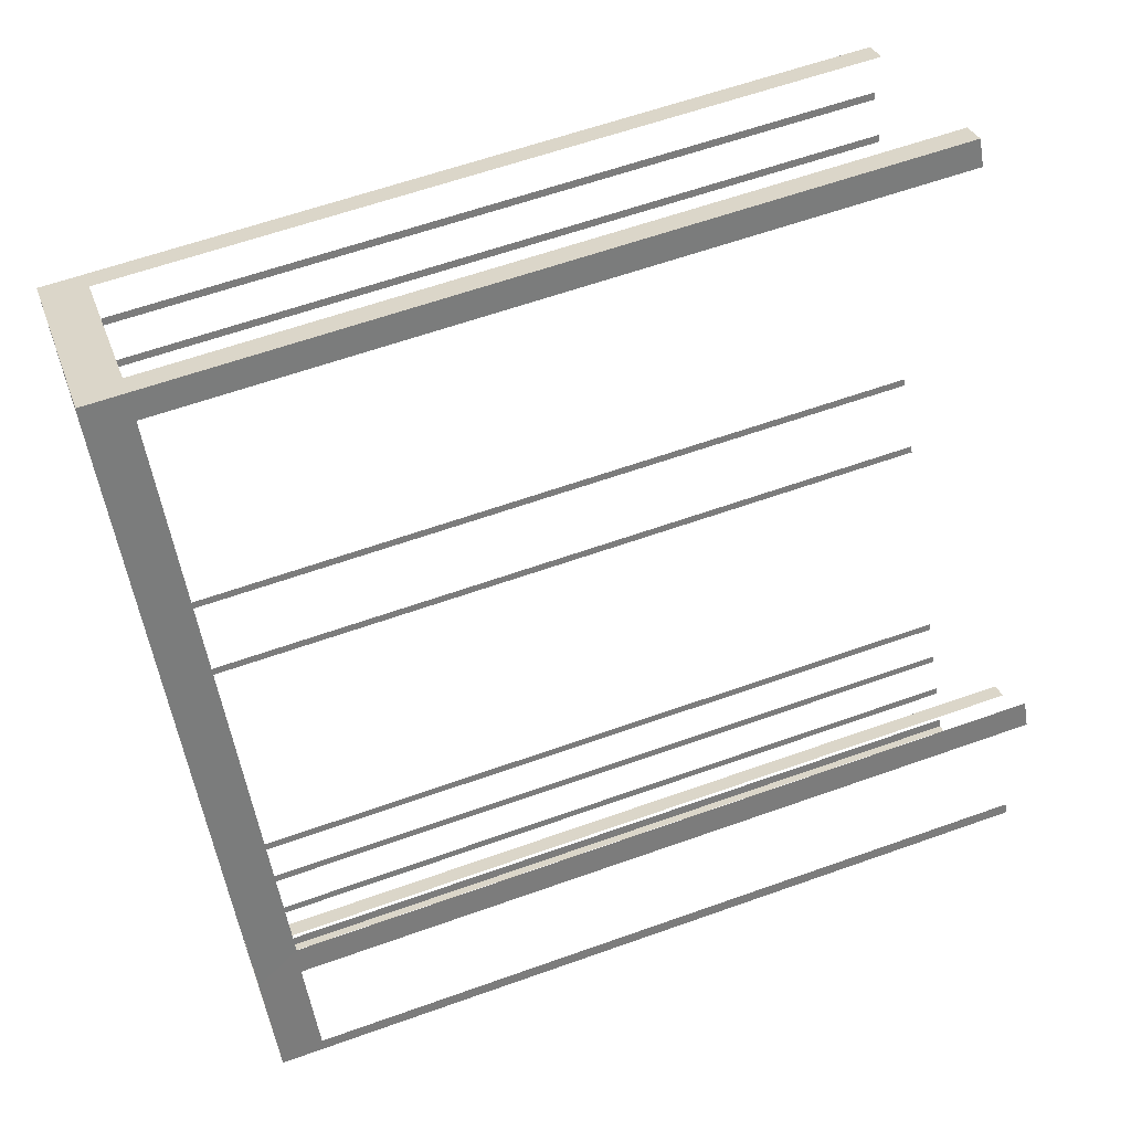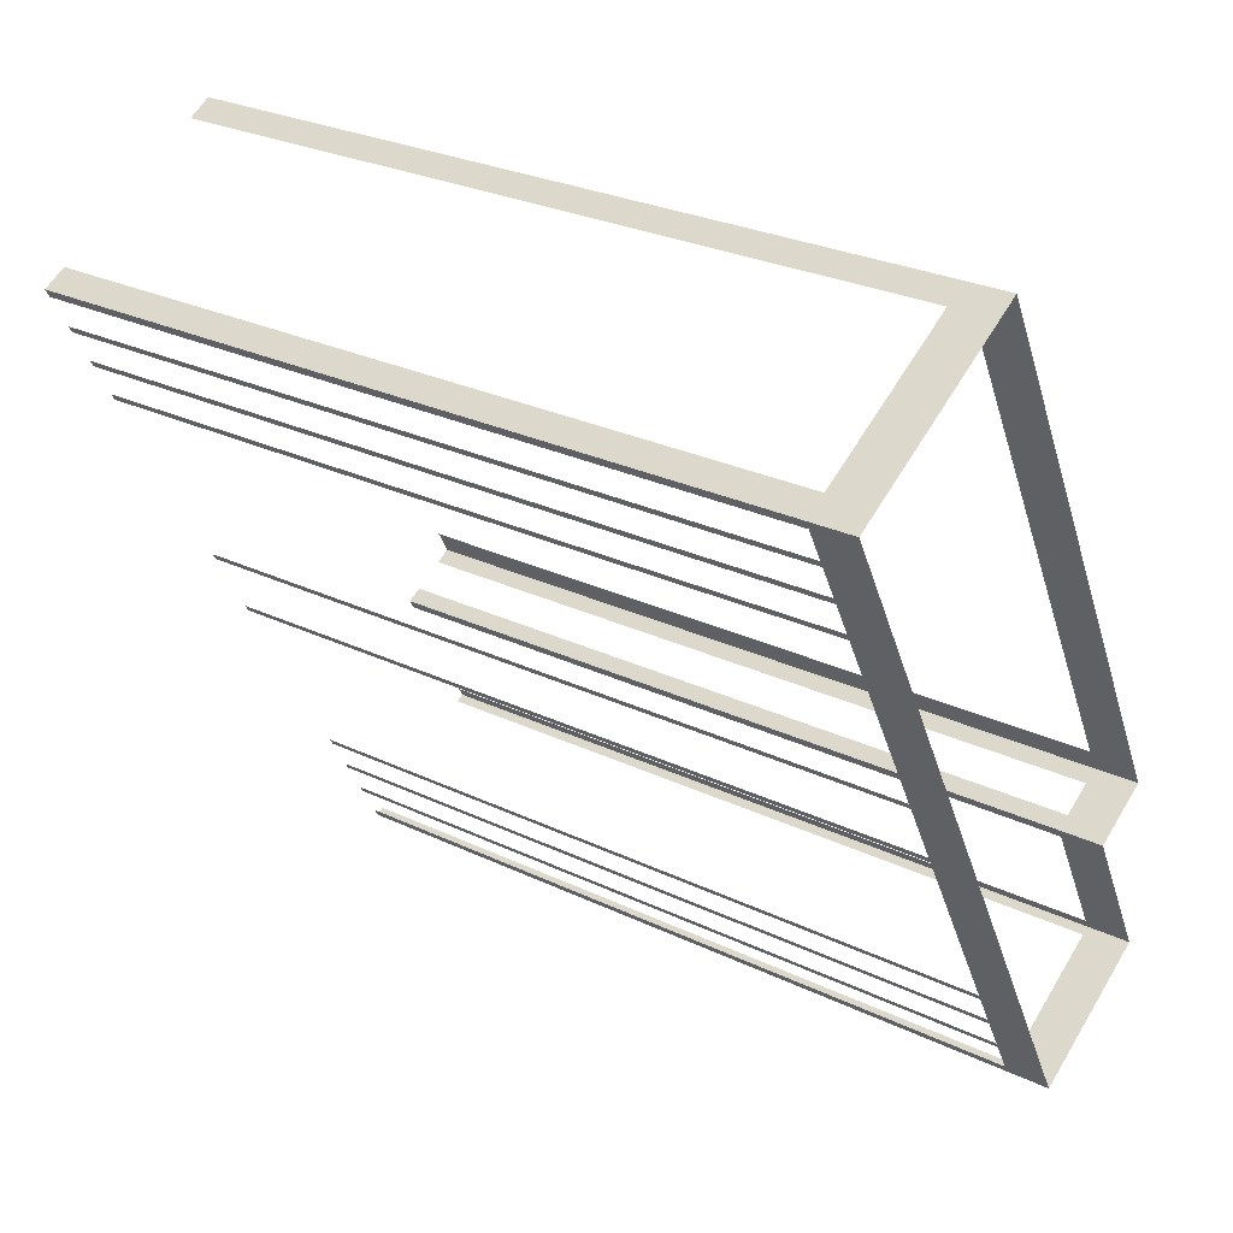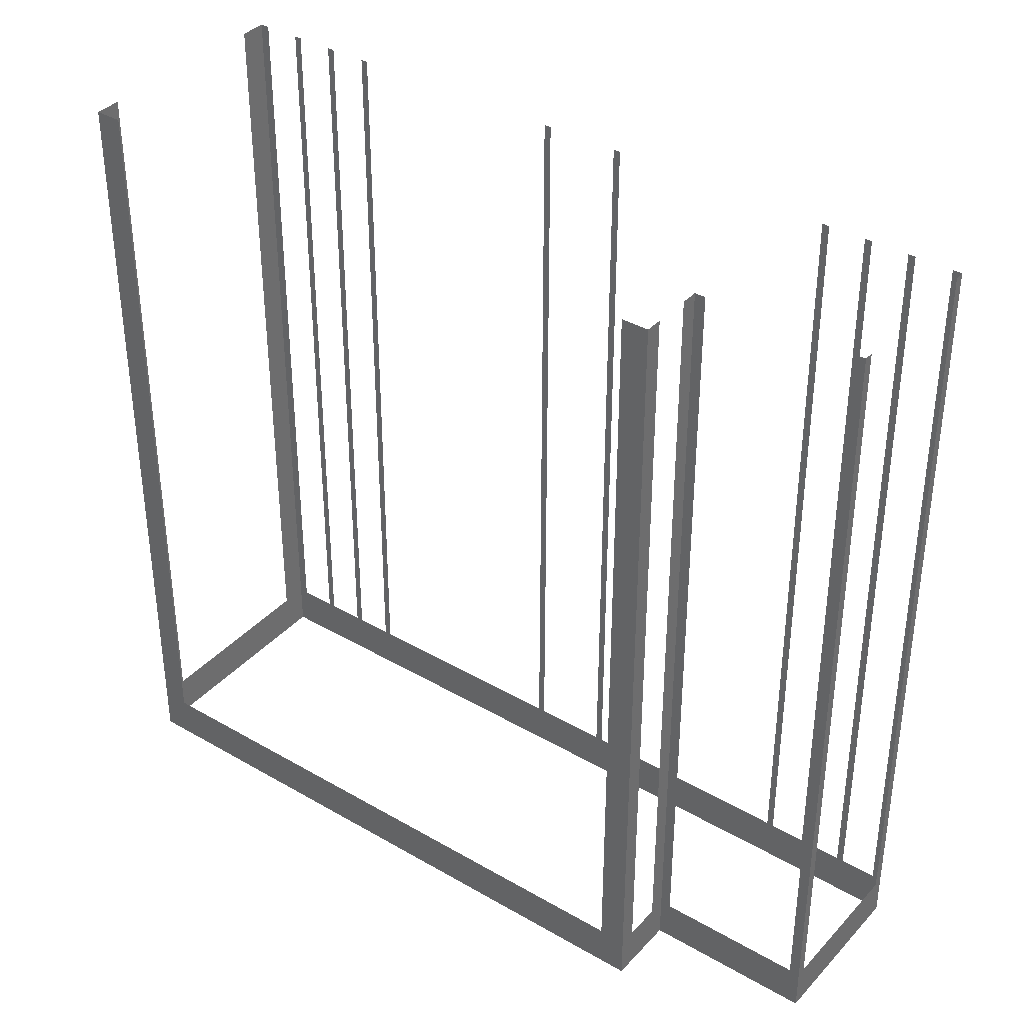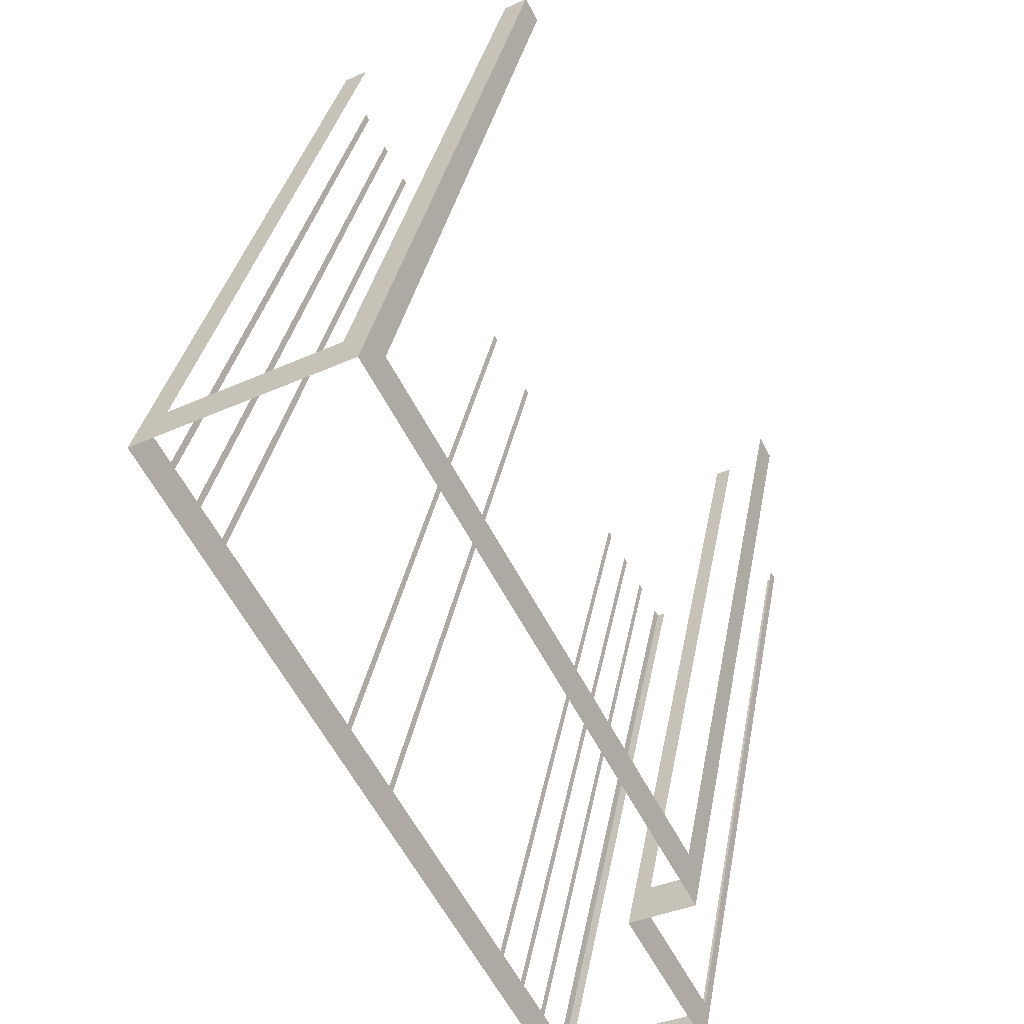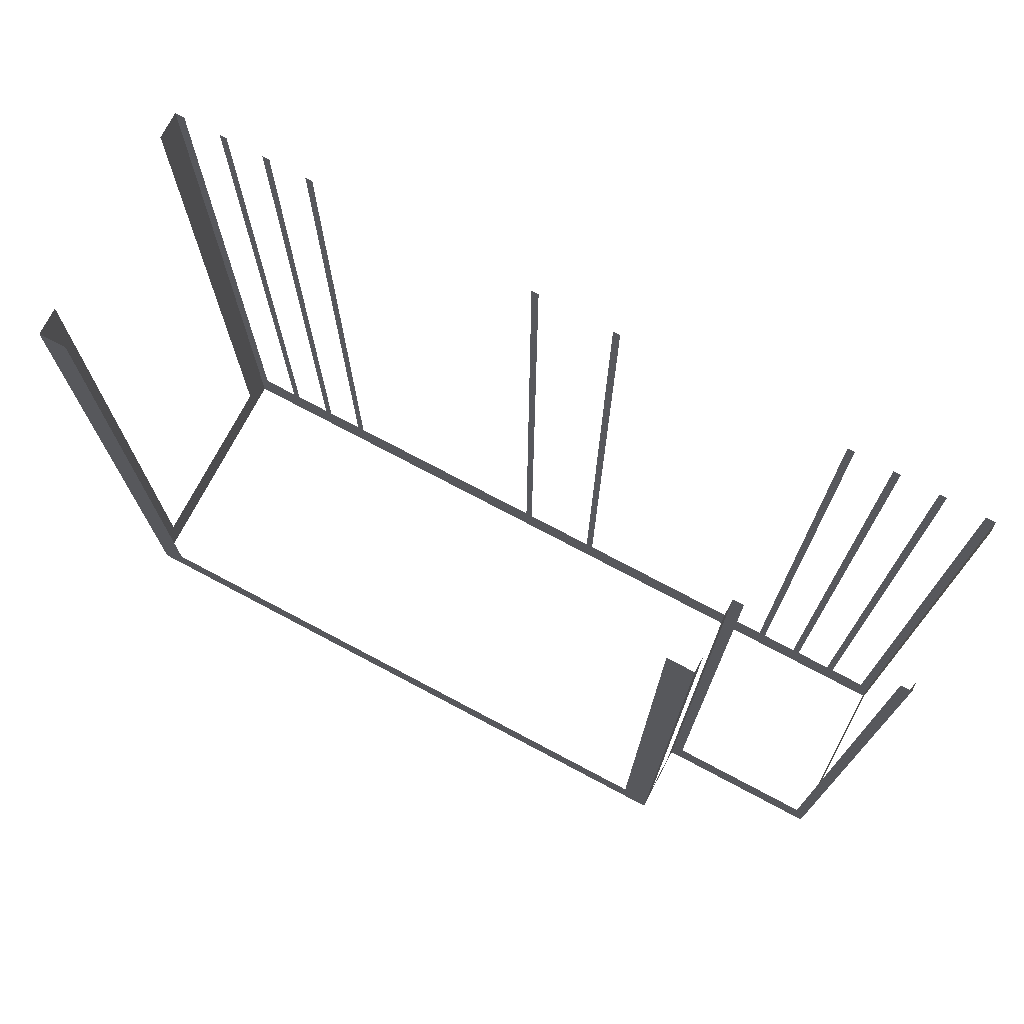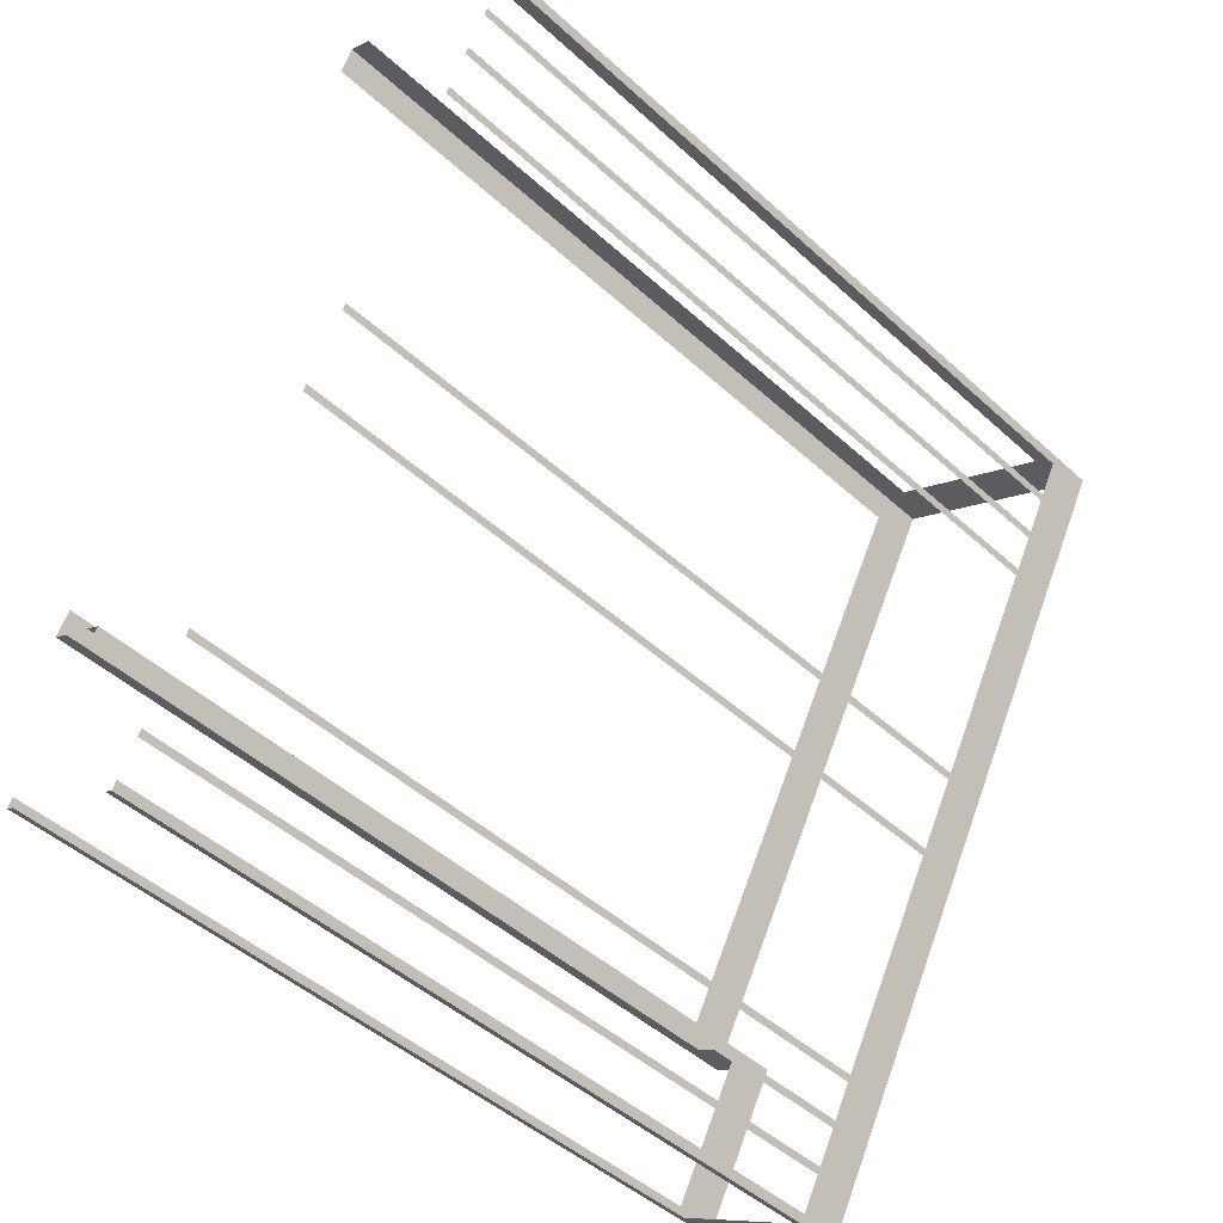
<metadata>
{"format":"obj","ext":"obj","renderer":"f3d","projection":"perspective","resolution":1024,"background":"white","views":[{"elev":61.2,"azim":-110.0,"up":"+Y"},{"elev":28.0,"azim":125.9,"up":"+Y"},{"elev":37.5,"azim":-81.6,"up":"+Z"},{"elev":34.1,"azim":-169.7,"up":"+Y"},{"elev":74.9,"azim":-90.4,"up":"+Z"},{"elev":-47.6,"azim":44.5,"up":"+Y"}]}
</metadata>
<code>
o geometryt000010000010000110010110000110000110100000110000st57
v 875.1 -254.4 426
v 874.9 -254.7 454.4
v 875.1 -254.4 454.4
v 877.9 -249.1 424.3
v 877.7 -249.5 426
v 874.9 -254.7 424.3
v 877.7 -249.5 454.4
v 877.9 -249.1 454.4
v 880.1 -257.5 426
v 880.4 -257.7 454.4
v 880.1 -257.5 454.4
v 875.2 -254.9 426
v 875.9 -255.3 424.3
v 880.4 -257.7 424.3
v 875.2 -254.9 454.4
v 874.9 -254.7 454.4
v 874.9 -254.7 424.3
v 877.3 -248.8 426
v 877.9 -249.1 454.4
v 877.3 -248.8 454.4
v 875.5 -247.8 424.3
v 876.1 -248.1 426
v 877.9 -249.1 424.3
v 876.1 -248.1 454.4
v 875.5 -247.8 454.4
v 876 -246.9 426
v 875.5 -247.8 454.4
v 876 -246.9 454.4
v 887 -226.5 424.3
v 886.6 -227.4 426
v 875.5 -247.8 424.3
v 886.6 -227.4 454.4
v 887 -226.5 454.4
v 894.8 -231 426
v 894.9 -230.7 454.4
v 894.8 -231 454.4
v 894.1 -232.3 426
v 894.9 -230.7 424.3
v 894.1 -232.3 454.4
v 894 -232.5 454.4
v 894 -232.5 426
v 893.3 -233.7 426
v 893.3 -233.7 454.4
v 893.2 -234 454.4
v 893.2 -234 426
v 892.5 -235.2 426
v 892.5 -235.2 454.4
v 892.4 -235.4 454.4
v 892.4 -235.4 426
v 888.4 -242.8 426
v 888.4 -242.8 454.4
v 888.3 -243 454.4
v 888.3 -243 426
v 887 -245.4 426
v 880.4 -257.7 424.3
v 887 -245.4 454.4
v 886.9 -245.7 454.4
v 886.9 -245.7 426
v 882.9 -253 426
v 882.9 -253 454.4
v 882.8 -253.2 454.4
v 882.8 -253.2 426
v 882.1 -254.5 426
v 882.1 -254.5 454.4
v 882 -254.7 454.4
v 882 -254.7 426
v 881.3 -255.9 426
v 881.3 -255.9 454.4
v 881.2 -256.2 454.4
v 881.2 -256.2 426
v 880.5 -257.4 426
v 880.5 -257.4 454.4
v 880.4 -257.7 454.4
v 887.9 -227 426
v 887 -226.5 454.4
v 887.9 -227 454.4
v 894.9 -230.7 424.3
v 894 -230.3 426
v 887 -226.5 424.3
v 894 -230.3 454.4
v 894.9 -230.7 454.4
f 1 2 3
f 4 1 5
f 4 6 1
f 2 1 6
f 7 8 5
f 8 4 5
f 9 10 11
f 12 13 9
f 13 14 9
f 10 9 14
f 15 16 12
f 16 17 12
f 17 13 12
f 18 19 20
f 21 18 22
f 21 23 18
f 19 18 23
f 24 25 22
f 25 21 22
f 26 27 28
f 29 26 30
f 29 31 26
f 27 26 31
f 32 33 30
f 33 29 30
f 34 35 36
f 37 38 34
f 39 40 37
f 40 41 37
f 41 42 38
f 43 44 42
f 44 45 42
f 45 46 38
f 47 48 46
f 48 49 46
f 49 50 38
f 51 52 50
f 52 53 50
f 54 55 53
f 53 55 38
f 58 55 54
f 59 55 58
f 60 61 59
f 61 62 59
f 63 55 62
f 64 65 63
f 65 66 63
f 66 55 63
f 67 55 66
f 71 55 70
f 72 73 71
f 73 55 71
f 74 75 76
f 77 74 78
f 77 79 74
f 75 74 79
f 80 81 78
f 81 77 78
f 35 34 38
f 41 38 37
f 42 45 38
f 46 49 38
f 50 53 38
f 56 57 54
f 57 58 54
f 62 55 59
f 68 69 67
f 69 70 67
f 70 55 67

</code>
